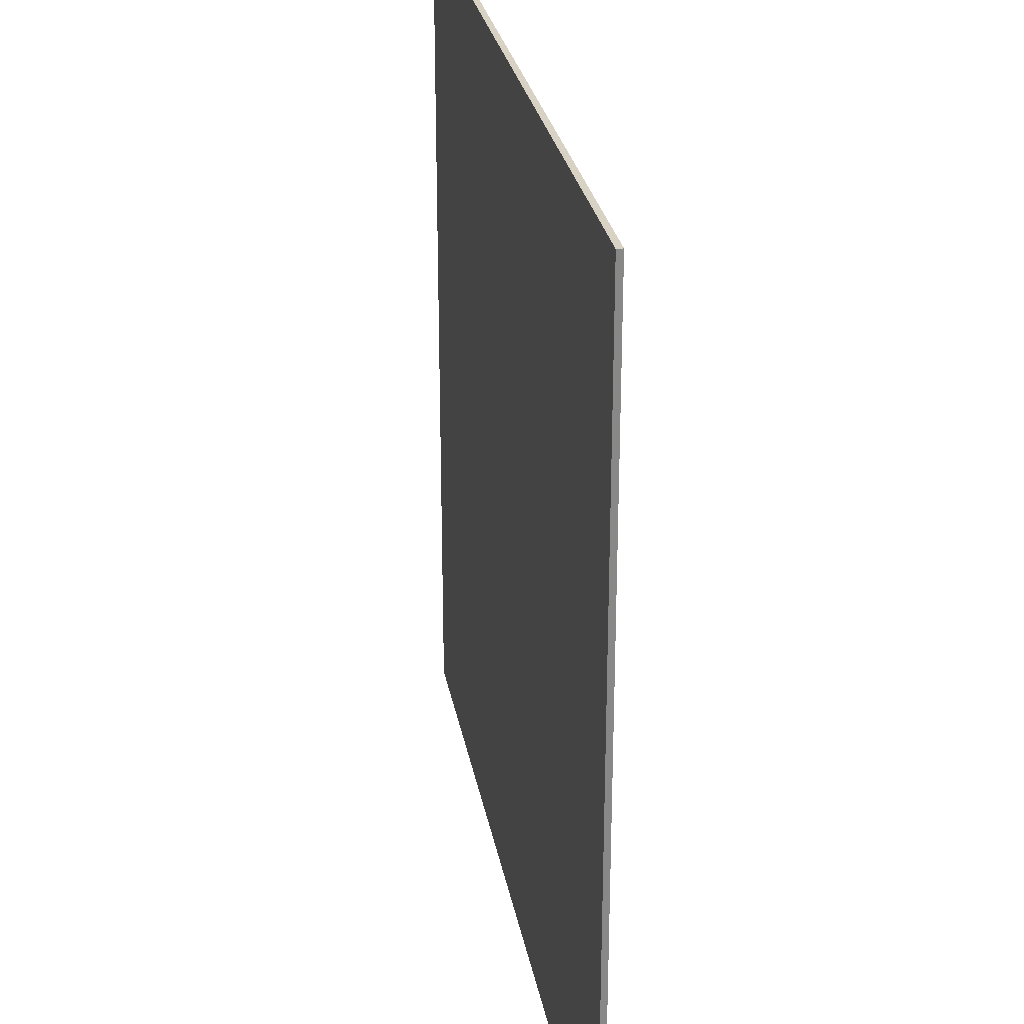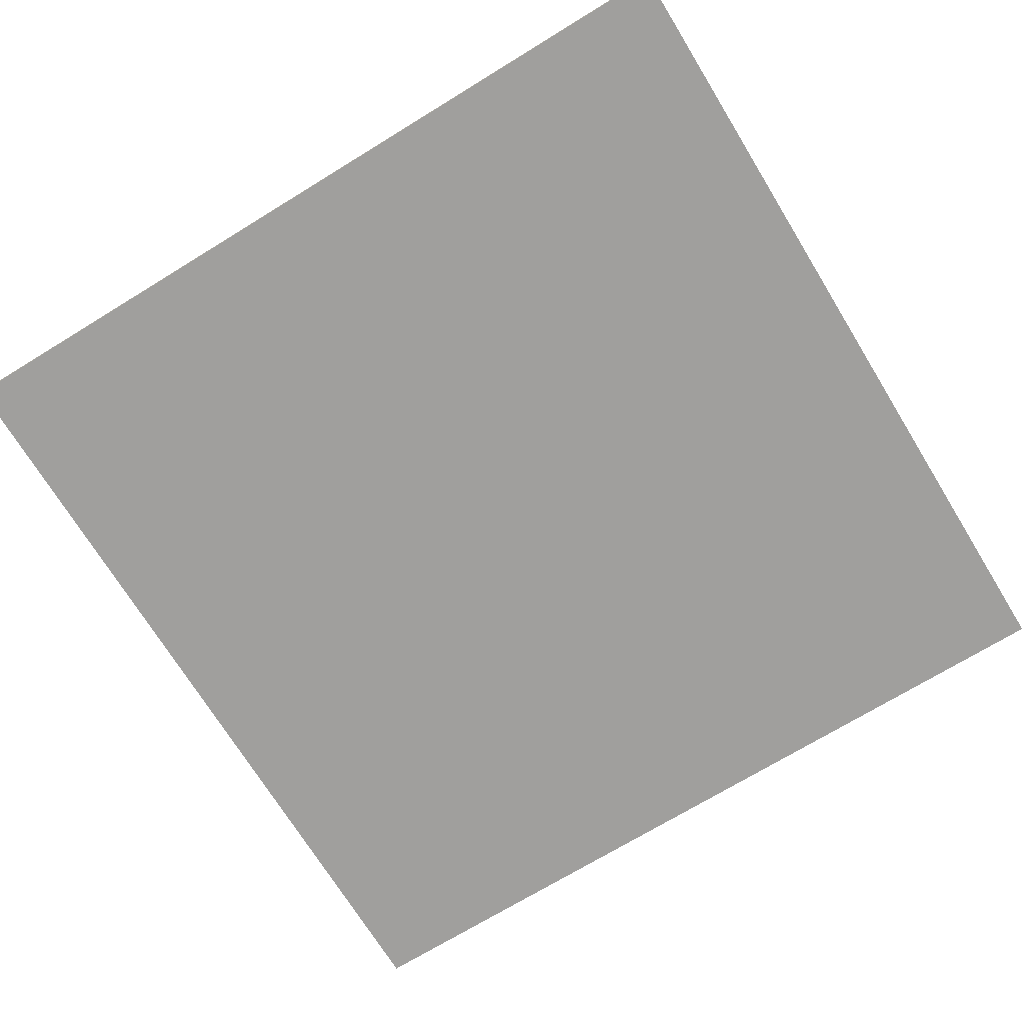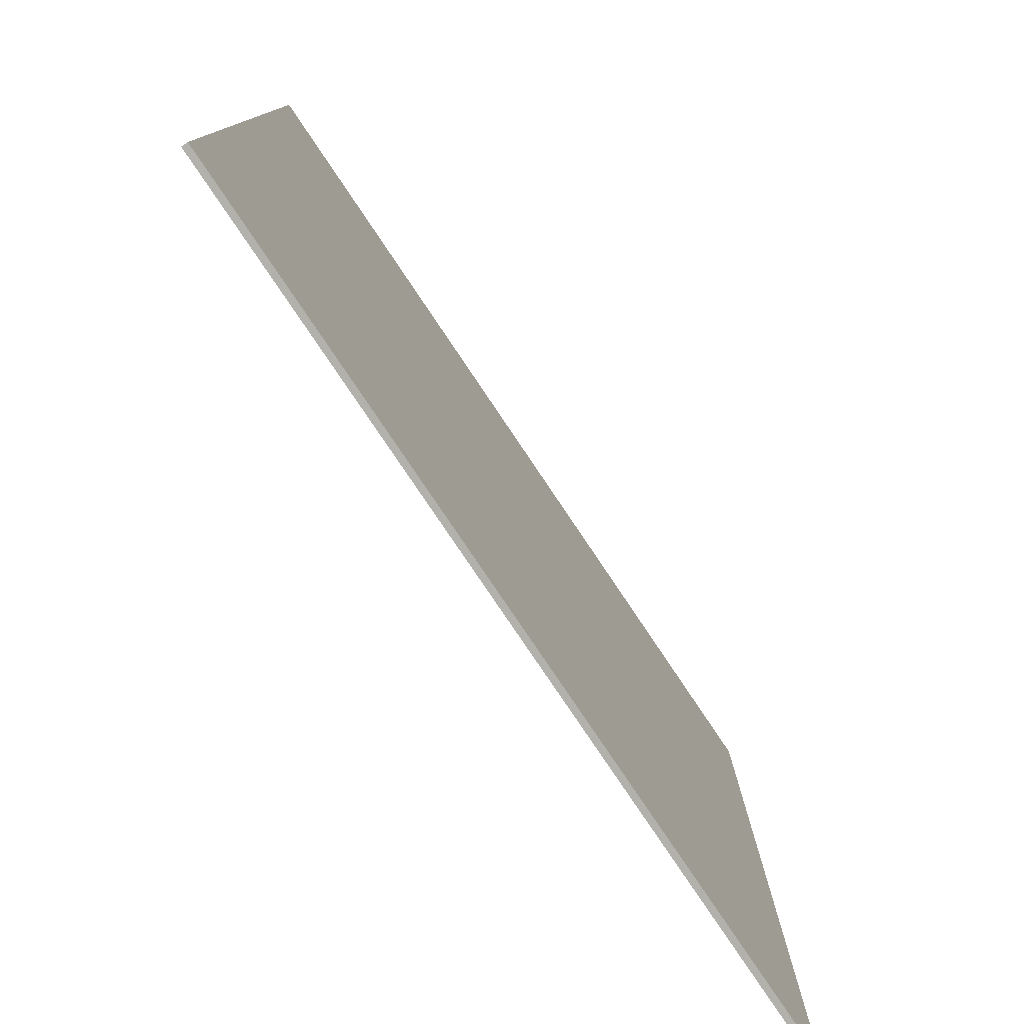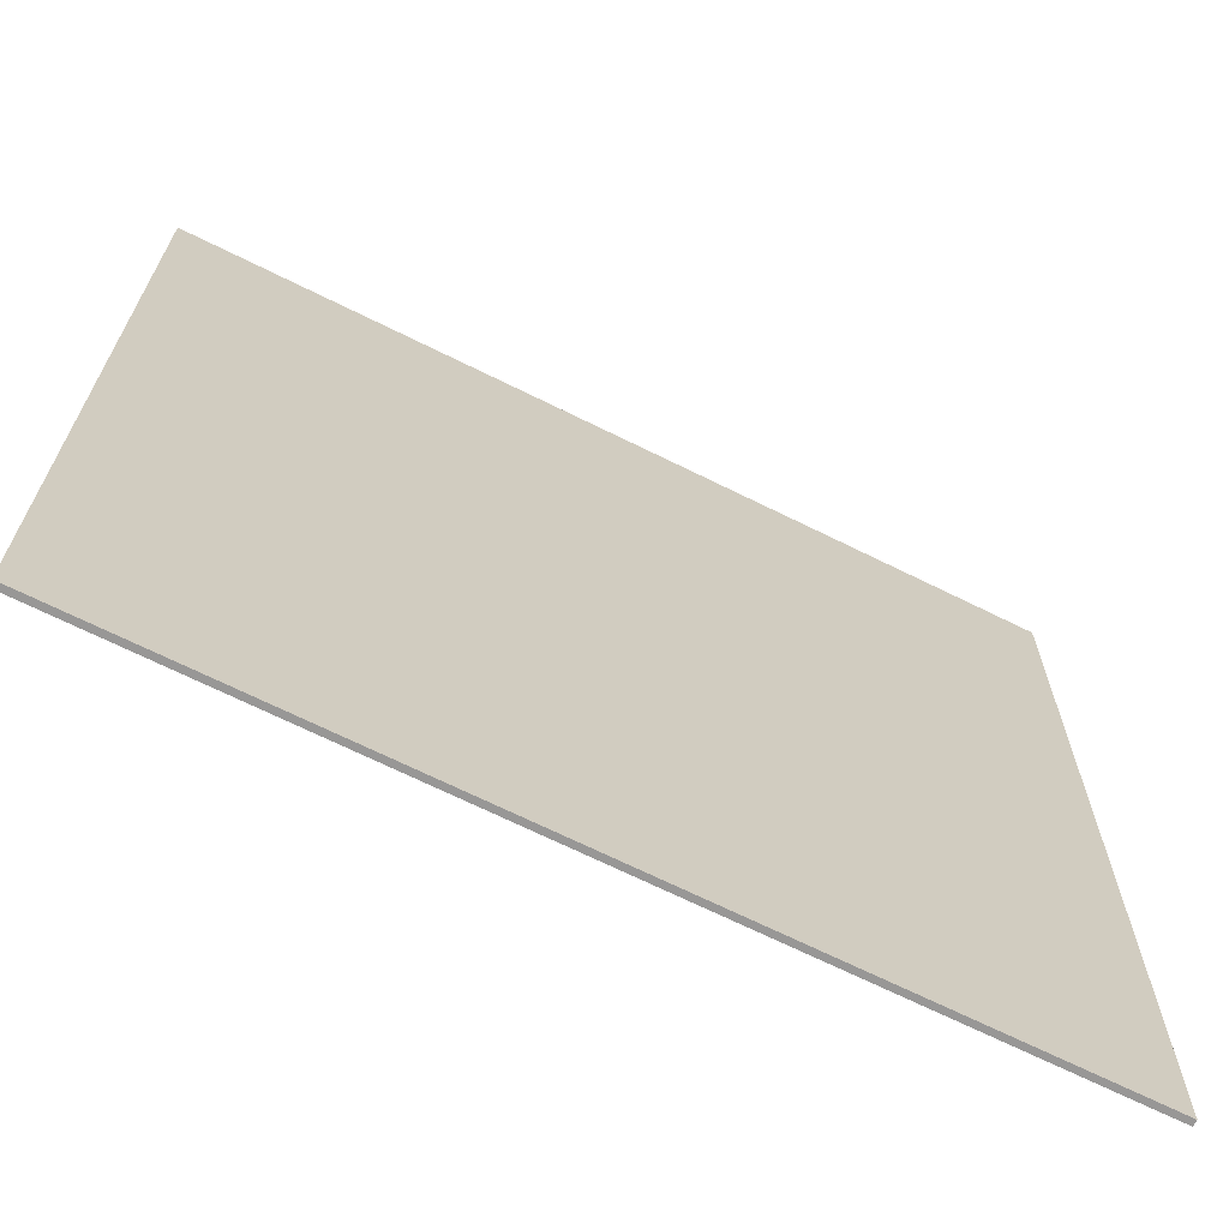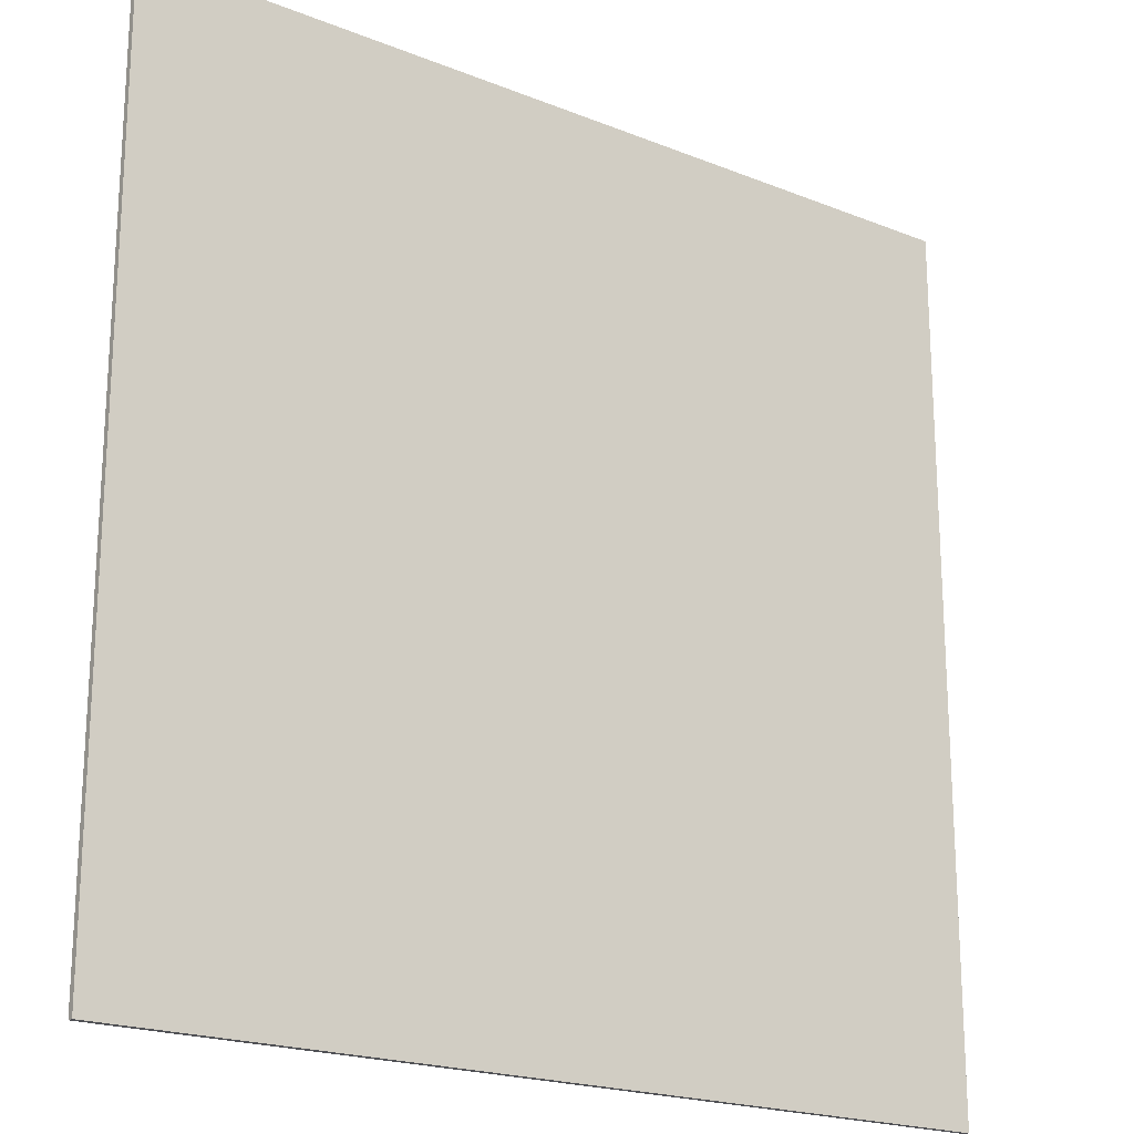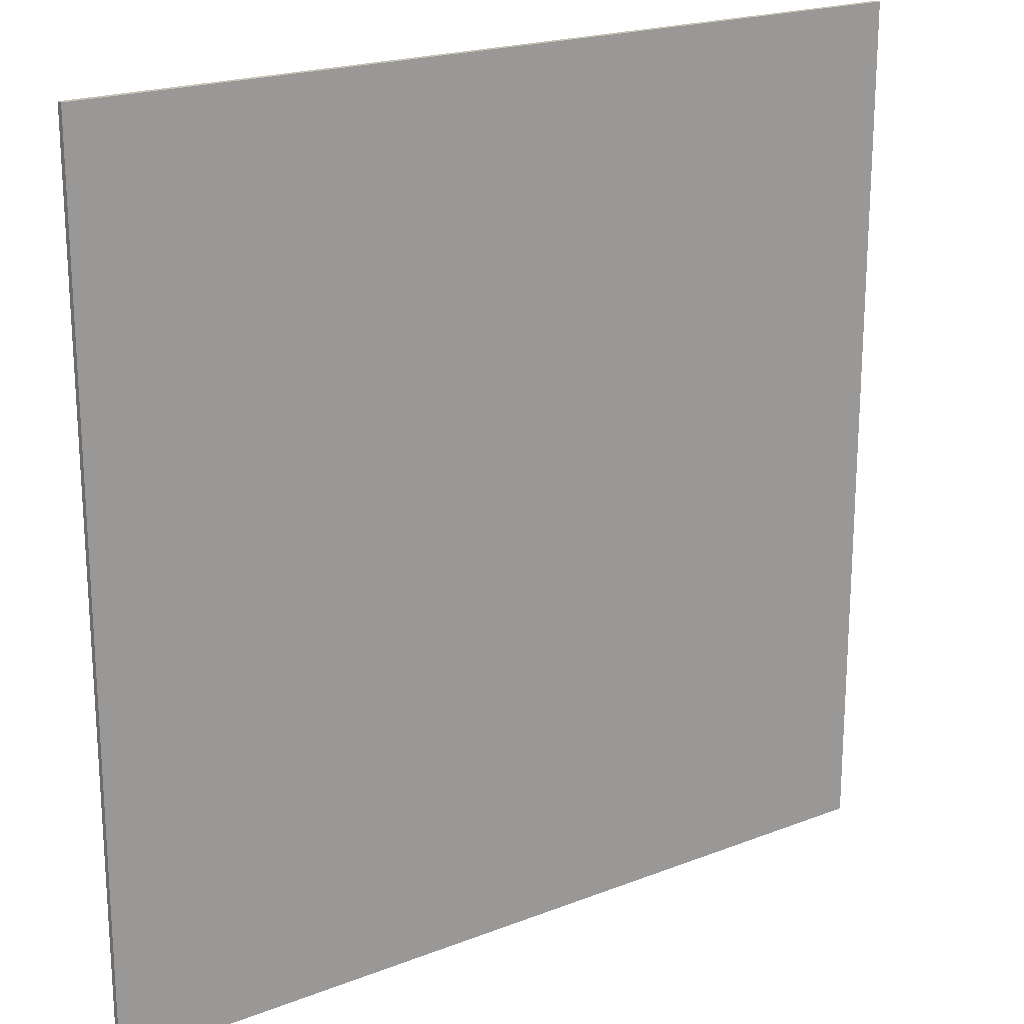
<metadata>
{"format":"obj","ext":"obj","renderer":"f3d","projection":"perspective","resolution":1024,"background":"white","views":[{"elev":27.7,"azim":79.9,"up":"+Z"},{"elev":-71.3,"azim":-148.5,"up":"+Y"},{"elev":-79.1,"azim":123.9,"up":"+Z"},{"elev":-68.3,"azim":153.5,"up":"+Z"},{"elev":-20.2,"azim":-36.3,"up":"+Z"},{"elev":20.2,"azim":-35.4,"up":"+Z"}]}
</metadata>
<code>
v 0.9 0 0.9
v 0.9 0 -0.9
v -0.9 0 -0.9
v -0.9 0 0.9
v -0.9 -0.0125 0.9
v 0.9 -0.0125 0.9
v 0.9 0 0.9
v -0.9 0 0.9
v -0.9 -0.0125 -0.9
v -0.9 -0.0125 0.9
v -0.9 0 0.9
v -0.9 0 -0.9
v 0.9 -0.0125 -0.9
v -0.9 -0.0125 -0.9
v -0.9 0 -0.9
v 0.9 0 -0.9
v 0.9 -0.0125 0.9
v 0.9 -0.0125 -0.9
v 0.9 0 -0.9
v 0.9 0 0.9
v -0.45 -0.0125 0.485
v -0.45 -0.0125 0.635
v -0.5561 -0.0125 0.5911
v -0.45 -0.0125 0.485
v -0.5561 -0.0125 0.5911
v -0.6 -0.0125 0.485
v 0.45 -0.0125 0.485
v 0.6 -0.0125 0.485
v 0.5561 -0.0125 0.5911
v 0.45 -0.0125 0.485
v 0.5561 -0.0125 0.5911
v 0.45 -0.0125 0.635
v 0.45 -0.0125 -0.485
v 0.45 -0.0125 -0.635
v 0.5561 -0.0125 -0.5911
v 0.45 -0.0125 -0.485
v 0.5561 -0.0125 -0.5911
v 0.6 -0.0125 -0.485
v -0.45 -0.0125 -0.485
v -0.6 -0.0125 -0.485
v -0.5561 -0.0125 -0.5911
v -0.45 -0.0125 -0.485
v -0.5561 -0.0125 -0.5911
v -0.45 -0.0125 -0.635
v 0 -0.0125 -0.1997
v 0.1562 -0.0125 -0.1245
v 0 -0.0125 0
v -0.1562 -0.0125 -0.1245
v -0.1947 -0.0125 0.04445
v -0.1562 -0.0125 -0.1245
v 0 -0.0125 0
v -0.08665 -0.0125 0.1799
v 0.08665 -0.0125 0.1799
v -0.08665 -0.0125 0.1799
v 0 -0.0125 0
v 0.1947 -0.0125 0.04445
v 0.1947 -0.0125 0.04445
v 0 -0.0125 0
v 0.1562 -0.0125 -0.1245
v 0.5362 -0.0125 -0.1224
v 0.08665 -0.0125 0.1799
v 0 -0.0125 0.55
v -0.08665 -0.0125 0.1799
v 0.1947 -0.0125 0.04445
v 0.43 -0.0125 0.3429
v 0.08665 -0.0125 0.1799
v 0 -0.0125 -0.1997
v 0.2387 -0.0125 -0.4955
v 0.1562 -0.0125 -0.1245
v -0.08665 -0.0125 0.1799
v -0.43 -0.0125 0.3429
v -0.1947 -0.0125 0.04445
v -0.1947 -0.0125 0.04445
v -0.5362 -0.0125 -0.1224
v -0.1562 -0.0125 -0.1245
v -0.1562 -0.0125 -0.1245
v -0.2387 -0.0125 -0.4955
v 0 -0.0125 -0.1997
v -0.43 -0.0125 0.3429
v -0.08665 -0.0125 0.1799
v 0 -0.0125 0.55
v -0.45 -0.0125 0.485
v 0 -0.0125 0.55
v 0.08665 -0.0125 0.1799
v 0.43 -0.0125 0.3429
v 0.45 -0.0125 0.485
v 0.43 -0.0125 0.3429
v 0.1947 -0.0125 0.04445
v 0.5362 -0.0125 -0.1224
v 0.5362 -0.0125 -0.1224
v 0.1562 -0.0125 -0.1245
v 0.2387 -0.0125 -0.4955
v 0.45 -0.0125 -0.485
v 0 -0.0125 -0.1997
v -0.2387 -0.0125 -0.4955
v 0.2387 -0.0125 -0.4955
v -0.2387 -0.0125 -0.4955
v -0.1562 -0.0125 -0.1245
v -0.5362 -0.0125 -0.1224
v -0.45 -0.0125 -0.485
v -0.5362 -0.0125 -0.1224
v -0.1947 -0.0125 0.04445
v -0.43 -0.0125 0.3429
v -0.6 -0.0125 0.485
v 0.45 -0.0125 0.485
v 0.43 -0.0125 0.3429
v 0.5362 -0.0125 -0.1224
v 0.6 -0.0125 0.485
v 0.6 -0.0125 0.485
v 0.5362 -0.0125 -0.1224
v 0.6 -0.0125 -0.485
v 0.5362 -0.0125 -0.1224
v 0.45 -0.0125 -0.485
v 0.6 -0.0125 -0.485
v 0.45 -0.0125 -0.485
v 0.2387 -0.0125 -0.4955
v 0.45 -0.0125 -0.635
v 0.45 -0.0125 -0.635
v 0.2387 -0.0125 -0.4955
v -0.2387 -0.0125 -0.4955
v -0.45 -0.0125 -0.635
v -0.45 -0.0125 -0.485
v -0.45 -0.0125 -0.635
v -0.2387 -0.0125 -0.4955
v -0.5362 -0.0125 -0.1224
v -0.6 -0.0125 -0.485
v -0.45 -0.0125 -0.485
v -0.6 -0.0125 0.485
v -0.6 -0.0125 -0.485
v -0.5362 -0.0125 -0.1224
v -0.45 -0.0125 0.485
v -0.6 -0.0125 0.485
v -0.43 -0.0125 0.3429
v -0.45 -0.0125 0.635
v -0.45 -0.0125 0.485
v 0 -0.0125 0.55
v 0.45 -0.0125 0.635
v 0.45 -0.0125 0.635
v 0 -0.0125 0.55
v 0.45 -0.0125 0.485
v 0.6 -0.0125 0.635
v 0.5561 -0.0125 0.5911
v 0.6 -0.0125 0.485
v 0.6 -0.0125 0.635
v 0.45 -0.0125 0.635
v 0.5561 -0.0125 0.5911
v 0.6 -0.0125 -0.635
v 0.5561 -0.0125 -0.5911
v 0.45 -0.0125 -0.635
v 0.6 -0.0125 -0.635
v 0.6 -0.0125 -0.485
v 0.5561 -0.0125 -0.5911
v -0.6 -0.0125 -0.635
v -0.5561 -0.0125 -0.5911
v -0.6 -0.0125 -0.485
v -0.6 -0.0125 -0.635
v -0.45 -0.0125 -0.635
v -0.5561 -0.0125 -0.5911
v -0.6 -0.0125 0.635
v -0.5561 -0.0125 0.5911
v -0.45 -0.0125 0.635
v -0.6 -0.0125 0.635
v -0.6 -0.0125 0.485
v -0.5561 -0.0125 0.5911
v 0.45 -0.0125 -0.635
v -0.45 -0.0125 -0.635
v -0.9 -0.0125 -0.9
v 0.9 -0.0125 -0.9
v -0.45 -0.0125 -0.635
v -0.6 -0.0125 -0.635
v -0.9 -0.0125 -0.9
v -0.6 -0.0125 -0.485
v -0.9 -0.0125 -0.9
v -0.6 -0.0125 -0.635
v -0.9 -0.0125 -0.9
v -0.6 -0.0125 -0.485
v -0.6 -0.0125 0.485
v -0.9 -0.0125 0.9
v -0.9 -0.0125 0.9
v -0.6 -0.0125 0.485
v -0.6 -0.0125 0.635
v -0.9 -0.0125 0.9
v -0.6 -0.0125 0.635
v -0.45 -0.0125 0.635
v -0.9 -0.0125 0.9
v -0.45 -0.0125 0.635
v 0.45 -0.0125 0.635
v 0.9 -0.0125 0.9
v 0.9 -0.0125 0.9
v 0.45 -0.0125 0.635
v 0.6 -0.0125 0.635
v 0.9 -0.0125 0.9
v 0.6 -0.0125 0.635
v 0.6 -0.0125 0.485
v 0.9 -0.0125 0.9
v 0.6 -0.0125 0.485
v 0.6 -0.0125 -0.485
v 0.9 -0.0125 -0.9
v 0.6 -0.0125 -0.485
v 0.6 -0.0125 -0.635
v 0.9 -0.0125 -0.9
v 0.6 -0.0125 -0.635
v 0.45 -0.0125 -0.635
v 0.9 -0.0125 -0.9
g mesh3645592
f 1 2 3
f 3 4 1
f 5 6 7
f 7 8 5
f 9 10 11
f 11 12 9
f 13 14 15
f 15 16 13
f 17 18 19
f 19 20 17
g mesh3645595
f 21 22 23
f 24 25 26
g mesh3645597
f 27 28 29
f 30 31 32
g mesh3645599
f 33 34 35
f 36 37 38
g mesh3645601
f 39 40 41
f 42 43 44
f 45 46 47
f 47 48 45
f 49 50 51
f 51 52 49
f 53 54 55
f 55 56 53
f 57 58 59
f 59 60 57
f 61 62 63
f 64 65 66
f 67 68 69
f 70 71 72
f 73 74 75
f 76 77 78
f 79 80 81
f 81 82 79
f 83 84 85
f 85 86 83
f 87 88 89
f 90 91 92
f 92 93 90
f 94 95 96
f 97 98 99
f 99 100 97
f 101 102 103
f 103 104 101
f 105 106 107
f 107 108 105
f 109 110 111
f 112 113 114
f 115 116 117
f 118 119 120
f 120 121 118
f 122 123 124
f 125 126 127
f 128 129 130
f 131 132 133
f 134 135 136
f 136 137 134
f 138 139 140
g mesh3645603
f 141 142 143
f 144 145 146
g mesh3645605
f 147 148 149
f 150 151 152
g mesh3645607
f 153 154 155
f 156 157 158
g mesh3645609
f 159 160 161
f 162 163 164
f 165 166 167
f 167 168 165
f 169 170 171
f 172 173 174
f 175 176 177
f 177 178 175
f 179 180 181
f 182 183 184
f 185 186 187
f 187 188 185
f 189 190 191
f 192 193 194
f 195 196 197
f 197 198 195
f 199 200 201
f 202 203 204

</code>
